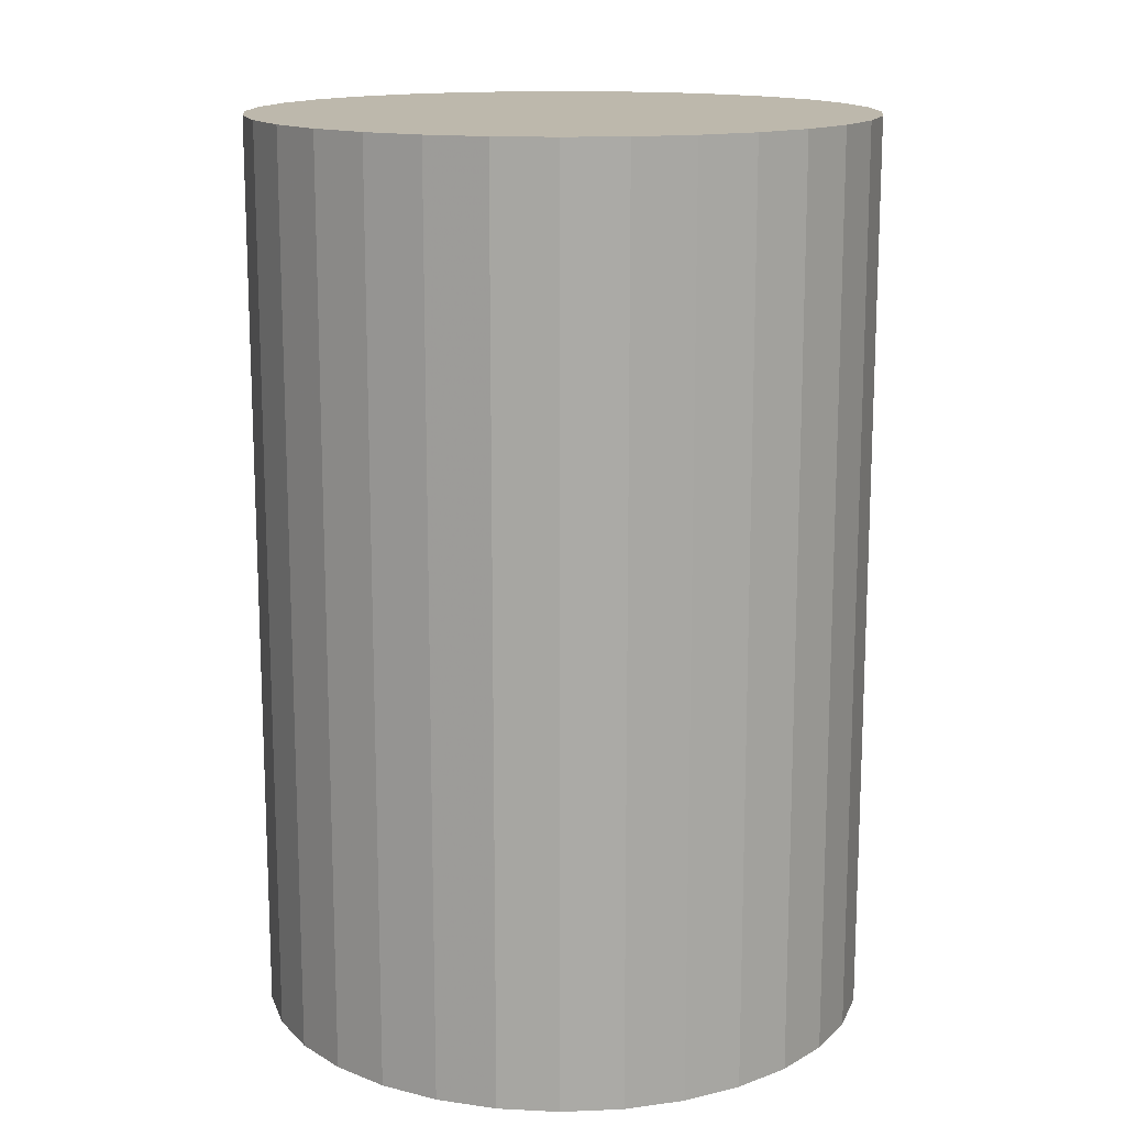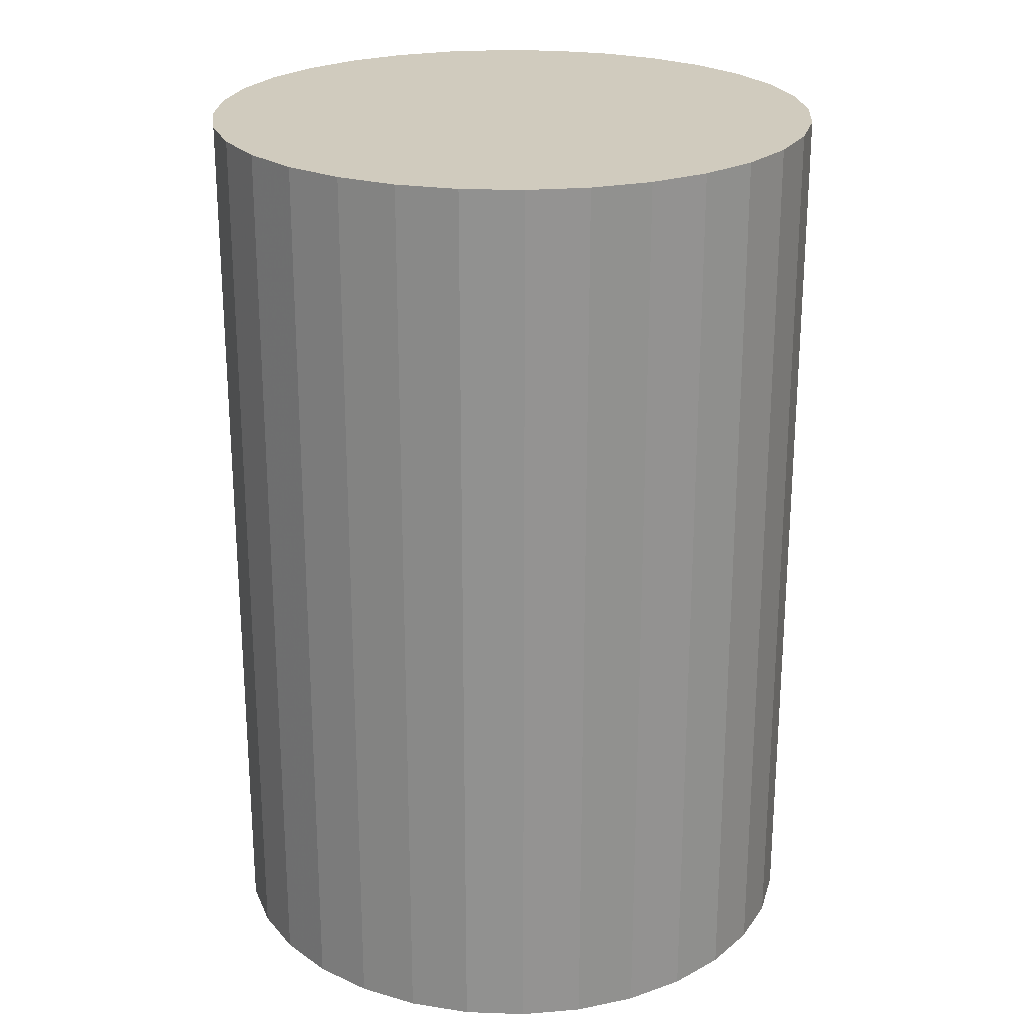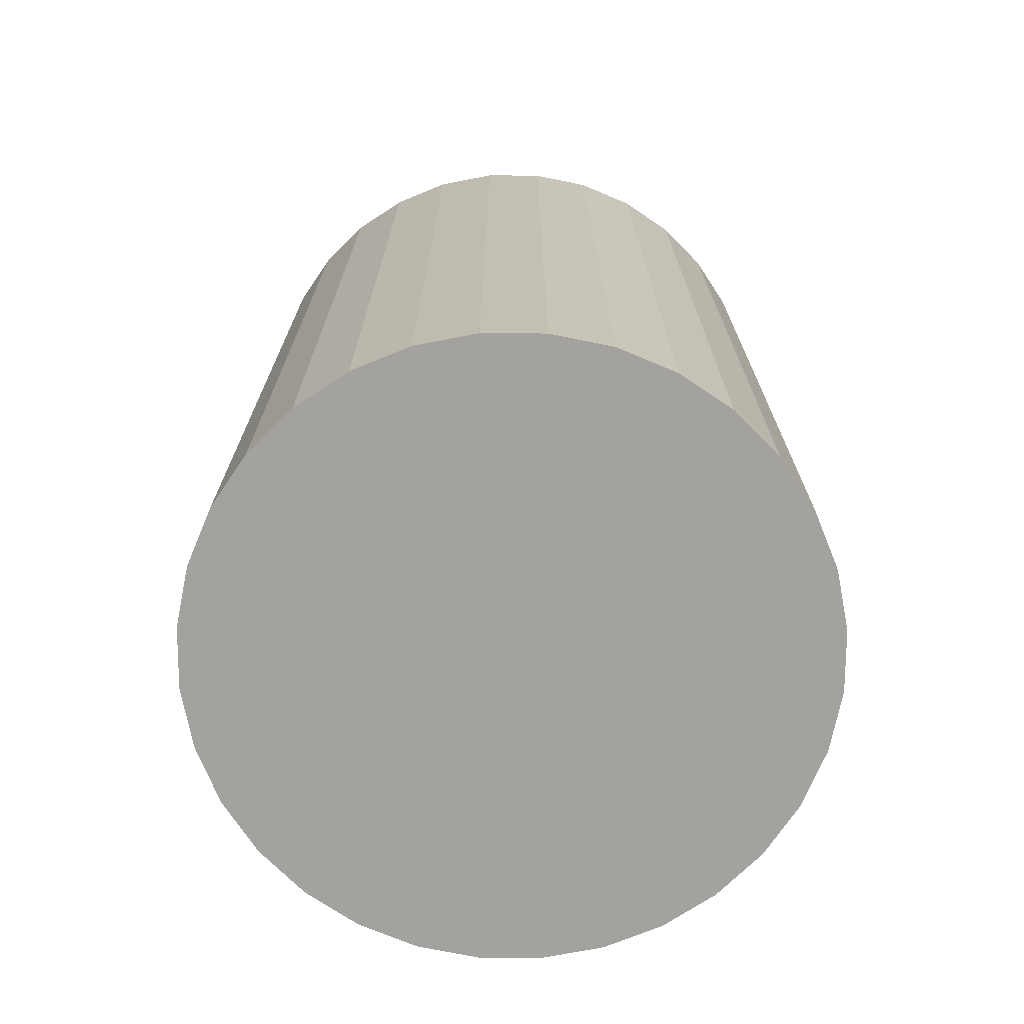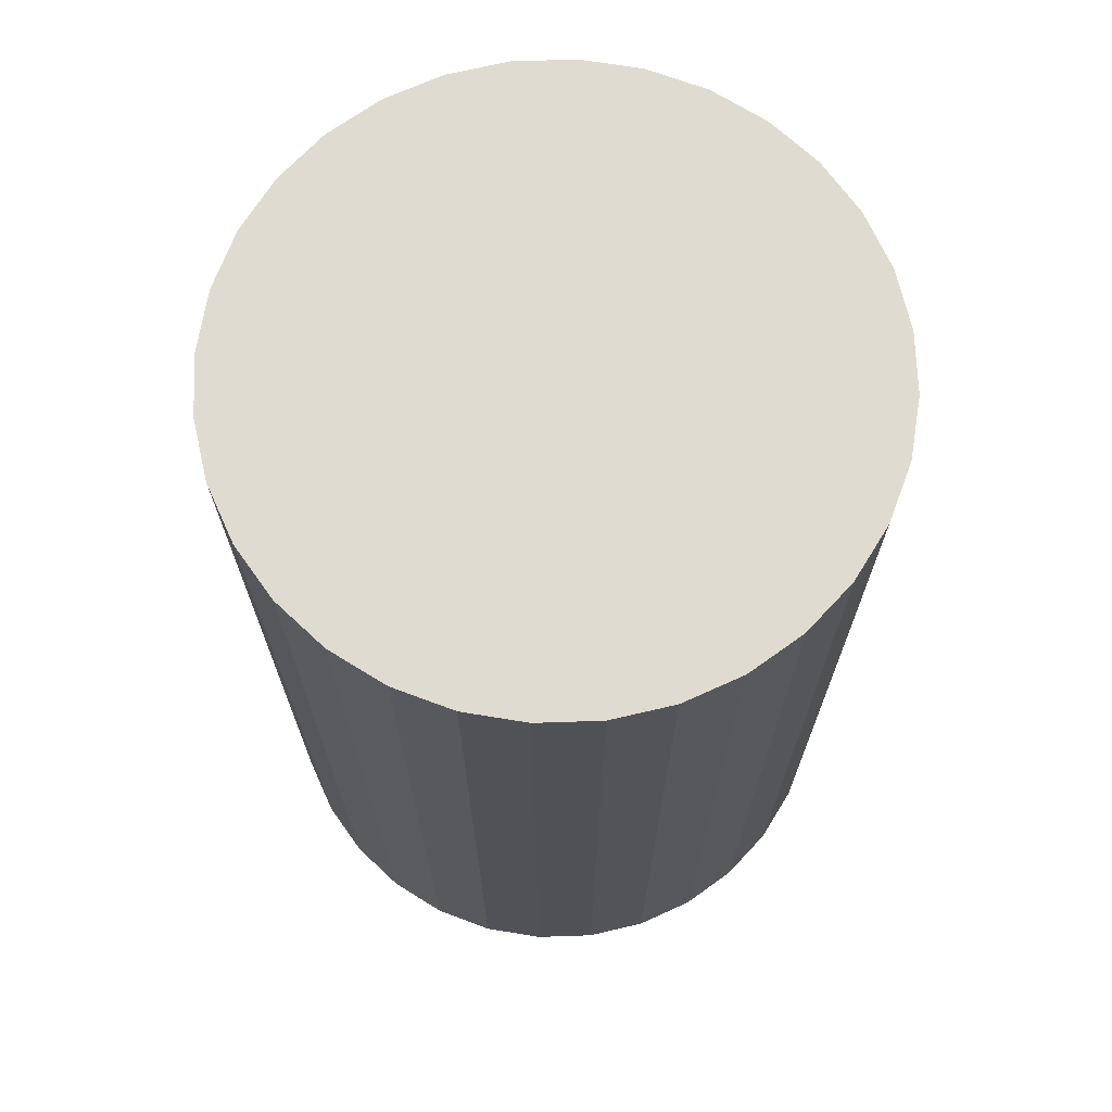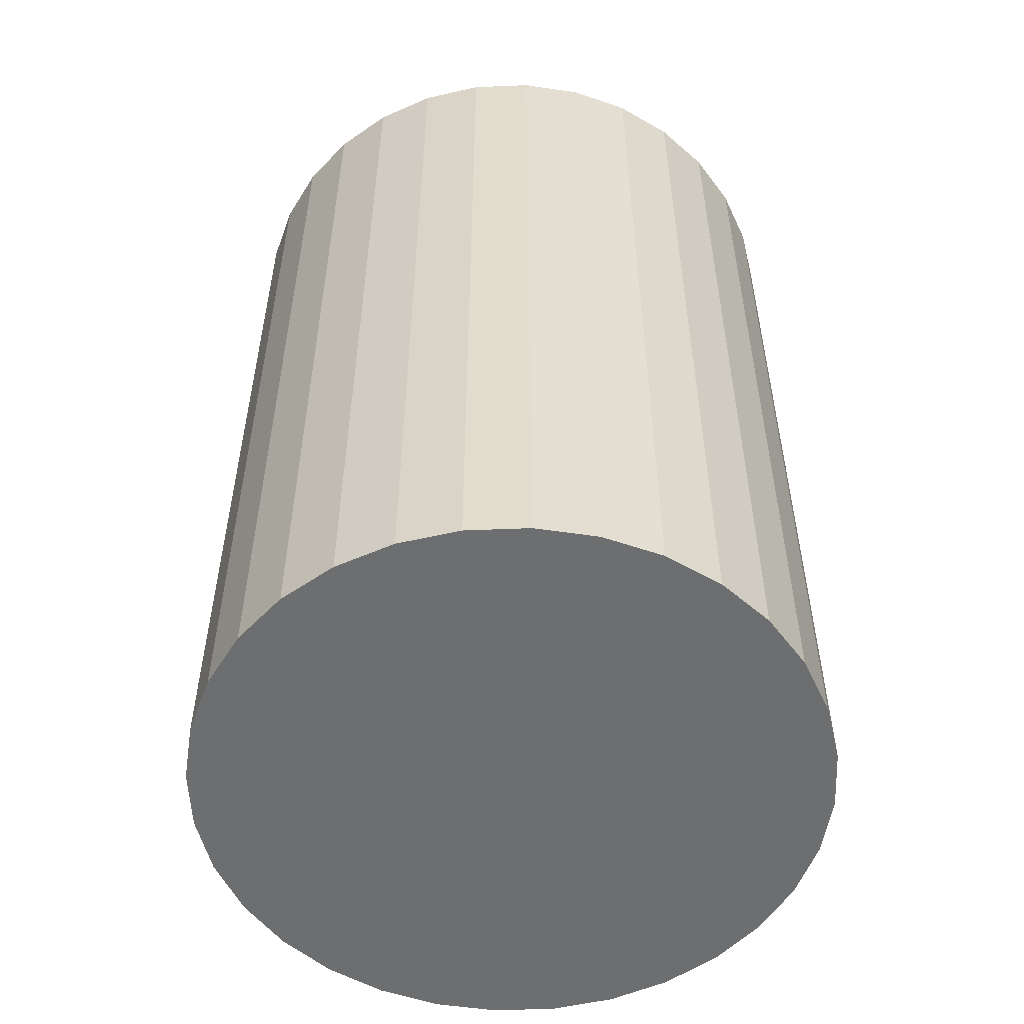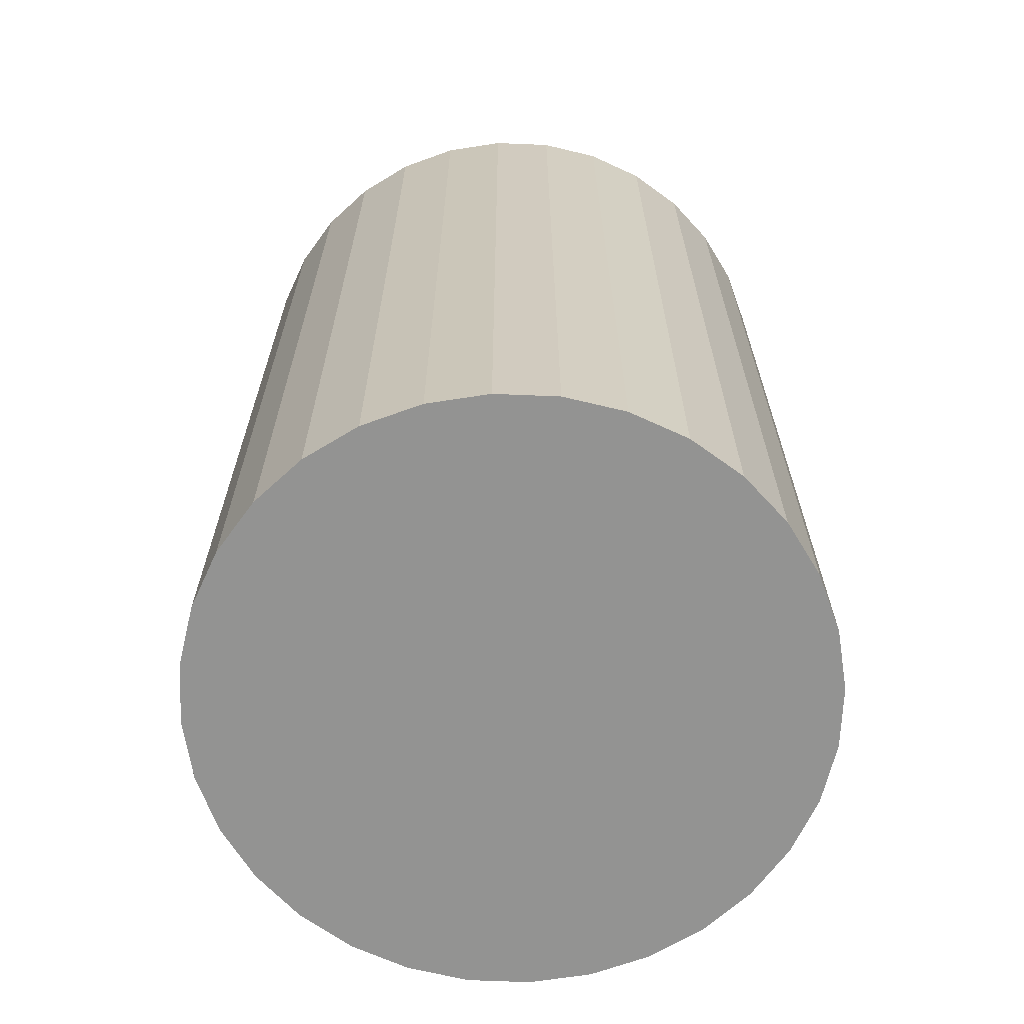
<metadata>
{"format":"obj","ext":"obj","renderer":"f3d","projection":"perspective","resolution":1024,"background":"white","views":[{"elev":14.7,"azim":-22.0,"up":"+Z"},{"elev":23.6,"azim":-114.7,"up":"+Z"},{"elev":-72.5,"azim":27.8,"up":"+Z"},{"elev":70.0,"azim":161.2,"up":"+Z"},{"elev":-54.3,"azim":86.8,"up":"+Z"},{"elev":-66.6,"azim":-8.0,"up":"+Z"}]}
</metadata>
<code>
v 0 0 -0.03536
v 0.0241 0 -0.03536
v 0.0241 0 0.03536
v 0 0 0.03536
v 0.02364 0.004702 -0.03536
v 0.02364 0.004702 0.03536
v 0.02227 0.009224 -0.03536
v 0.02227 0.009224 0.03536
v 0.02004 0.01339 -0.03536
v 0.02004 0.01339 0.03536
v 0.01704 0.01704 -0.03536
v 0.01704 0.01704 0.03536
v 0.01339 0.02004 -0.03536
v 0.01339 0.02004 0.03536
v 0.009224 0.02227 -0.03536
v 0.009224 0.02227 0.03536
v 0.004702 0.02364 -0.03536
v 0.004702 0.02364 0.03536
v 0 0.0241 -0.03536
v 0 0.0241 0.03536
v -0.004702 0.02364 -0.03536
v -0.004702 0.02364 0.03536
v -0.009224 0.02227 -0.03536
v -0.009224 0.02227 0.03536
v -0.01339 0.02004 -0.03536
v -0.01339 0.02004 0.03536
v -0.01704 0.01704 -0.03536
v -0.01704 0.01704 0.03536
v -0.02004 0.01339 -0.03536
v -0.02004 0.01339 0.03536
v -0.02227 0.009224 -0.03536
v -0.02227 0.009224 0.03536
v -0.02364 0.004702 -0.03536
v -0.02364 0.004702 0.03536
v -0.0241 0 -0.03536
v -0.0241 0 0.03536
v -0.02364 -0.004702 -0.03536
v -0.02364 -0.004702 0.03536
v -0.02227 -0.009224 -0.03536
v -0.02227 -0.009224 0.03536
v -0.02004 -0.01339 -0.03536
v -0.02004 -0.01339 0.03536
v -0.01704 -0.01704 -0.03536
v -0.01704 -0.01704 0.03536
v -0.01339 -0.02004 -0.03536
v -0.01339 -0.02004 0.03536
v -0.009224 -0.02227 -0.03536
v -0.009224 -0.02227 0.03536
v -0.004702 -0.02364 -0.03536
v -0.004702 -0.02364 0.03536
v -0 -0.0241 -0.03536
v -0 -0.0241 0.03536
v 0.004702 -0.02364 -0.03536
v 0.004702 -0.02364 0.03536
v 0.009224 -0.02227 -0.03536
v 0.009224 -0.02227 0.03536
v 0.01339 -0.02004 -0.03536
v 0.01339 -0.02004 0.03536
v 0.01704 -0.01704 -0.03536
v 0.01704 -0.01704 0.03536
v 0.02004 -0.01339 -0.03536
v 0.02004 -0.01339 0.03536
v 0.02227 -0.009224 -0.03536
v 0.02227 -0.009224 0.03536
v 0.02364 -0.004702 -0.03536
v 0.02364 -0.004702 0.03536
f 2 1 5
f 2 5 3
f 3 5 6
f 3 6 4
f 5 1 7
f 5 7 6
f 6 7 8
f 6 8 4
f 7 1 9
f 7 9 8
f 8 9 10
f 8 10 4
f 9 1 11
f 9 11 10
f 10 11 12
f 10 12 4
f 11 1 13
f 11 13 12
f 12 13 14
f 12 14 4
f 13 1 15
f 13 15 14
f 14 15 16
f 14 16 4
f 15 1 17
f 15 17 16
f 16 17 18
f 16 18 4
f 17 1 19
f 17 19 18
f 18 19 20
f 18 20 4
f 19 1 21
f 19 21 20
f 20 21 22
f 20 22 4
f 21 1 23
f 21 23 22
f 22 23 24
f 22 24 4
f 23 1 25
f 23 25 24
f 24 25 26
f 24 26 4
f 25 1 27
f 25 27 26
f 26 27 28
f 26 28 4
f 27 1 29
f 27 29 28
f 28 29 30
f 28 30 4
f 29 1 31
f 29 31 30
f 30 31 32
f 30 32 4
f 31 1 33
f 31 33 32
f 32 33 34
f 32 34 4
f 33 1 35
f 33 35 34
f 34 35 36
f 34 36 4
f 35 1 37
f 35 37 36
f 36 37 38
f 36 38 4
f 37 1 39
f 37 39 38
f 38 39 40
f 38 40 4
f 39 1 41
f 39 41 40
f 40 41 42
f 40 42 4
f 41 1 43
f 41 43 42
f 42 43 44
f 42 44 4
f 43 1 45
f 43 45 44
f 44 45 46
f 44 46 4
f 45 1 47
f 45 47 46
f 46 47 48
f 46 48 4
f 47 1 49
f 47 49 48
f 48 49 50
f 48 50 4
f 49 1 51
f 49 51 50
f 50 51 52
f 50 52 4
f 51 1 53
f 51 53 52
f 52 53 54
f 52 54 4
f 53 1 55
f 53 55 54
f 54 55 56
f 54 56 4
f 55 1 57
f 55 57 56
f 56 57 58
f 56 58 4
f 57 1 59
f 57 59 58
f 58 59 60
f 58 60 4
f 59 1 61
f 59 61 60
f 60 61 62
f 60 62 4
f 61 1 63
f 61 63 62
f 62 63 64
f 62 64 4
f 63 1 65
f 63 65 64
f 64 65 66
f 64 66 4
f 65 1 2
f 65 2 66
f 66 2 3
f 66 3 4

</code>
